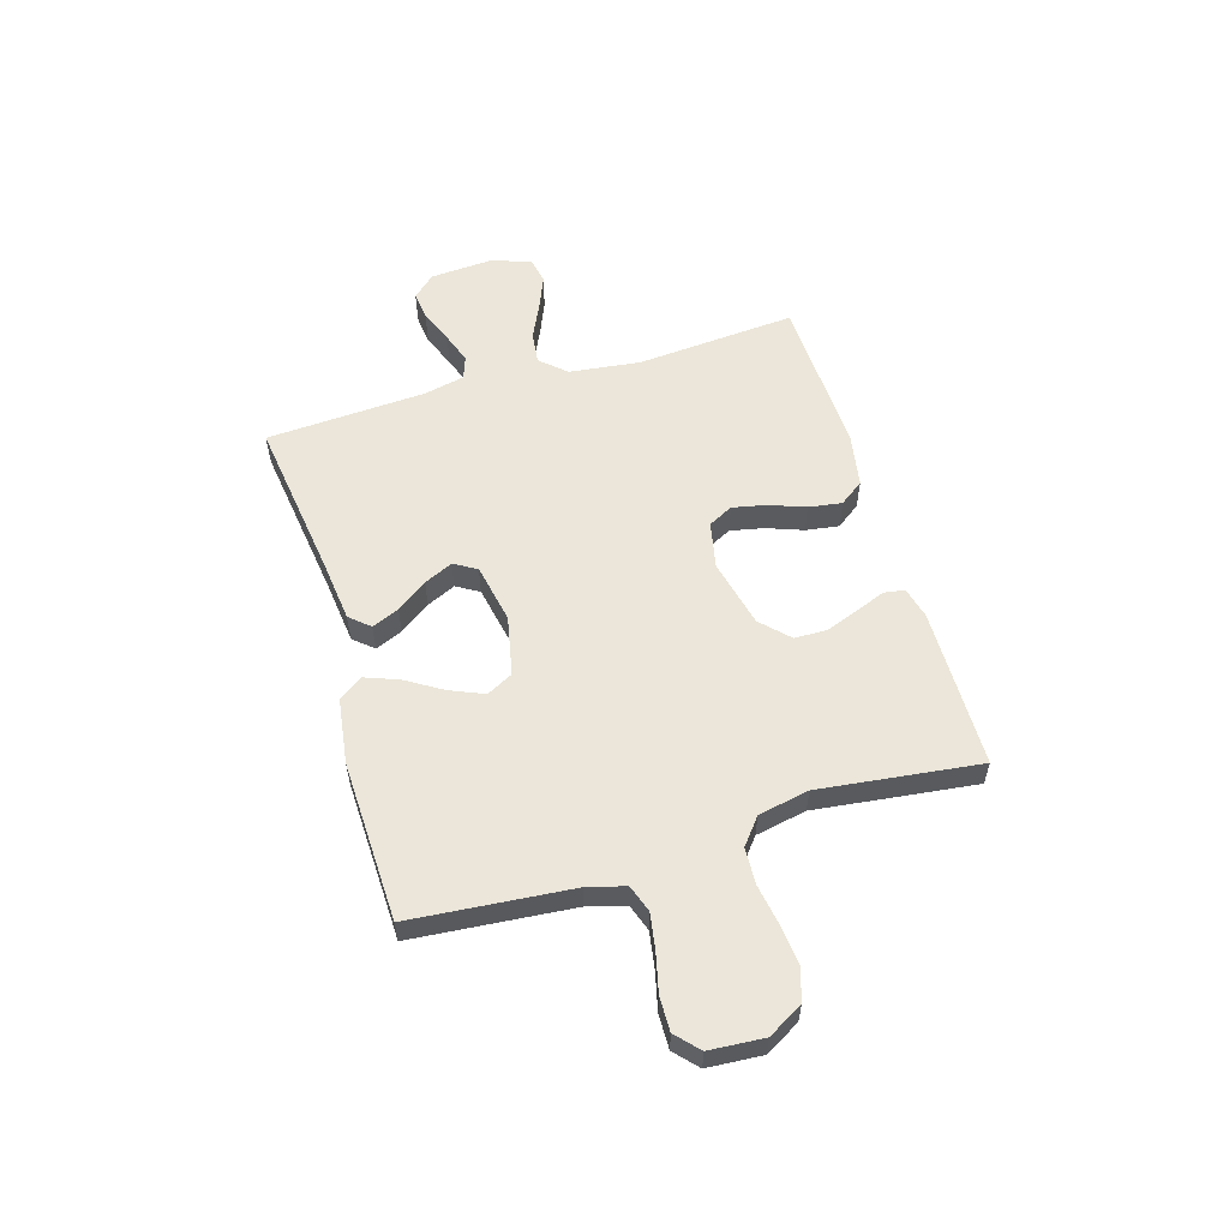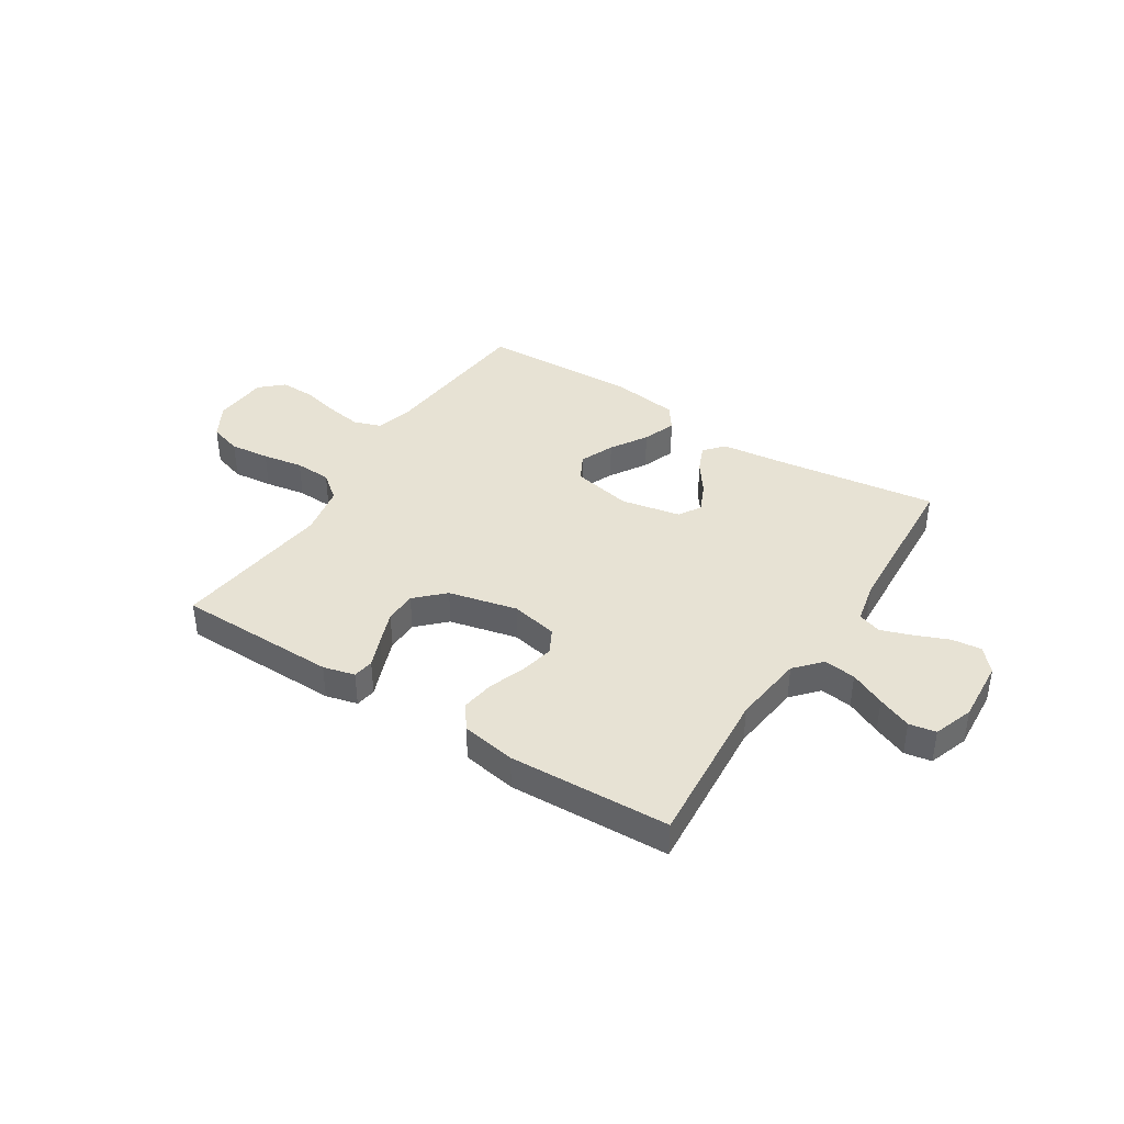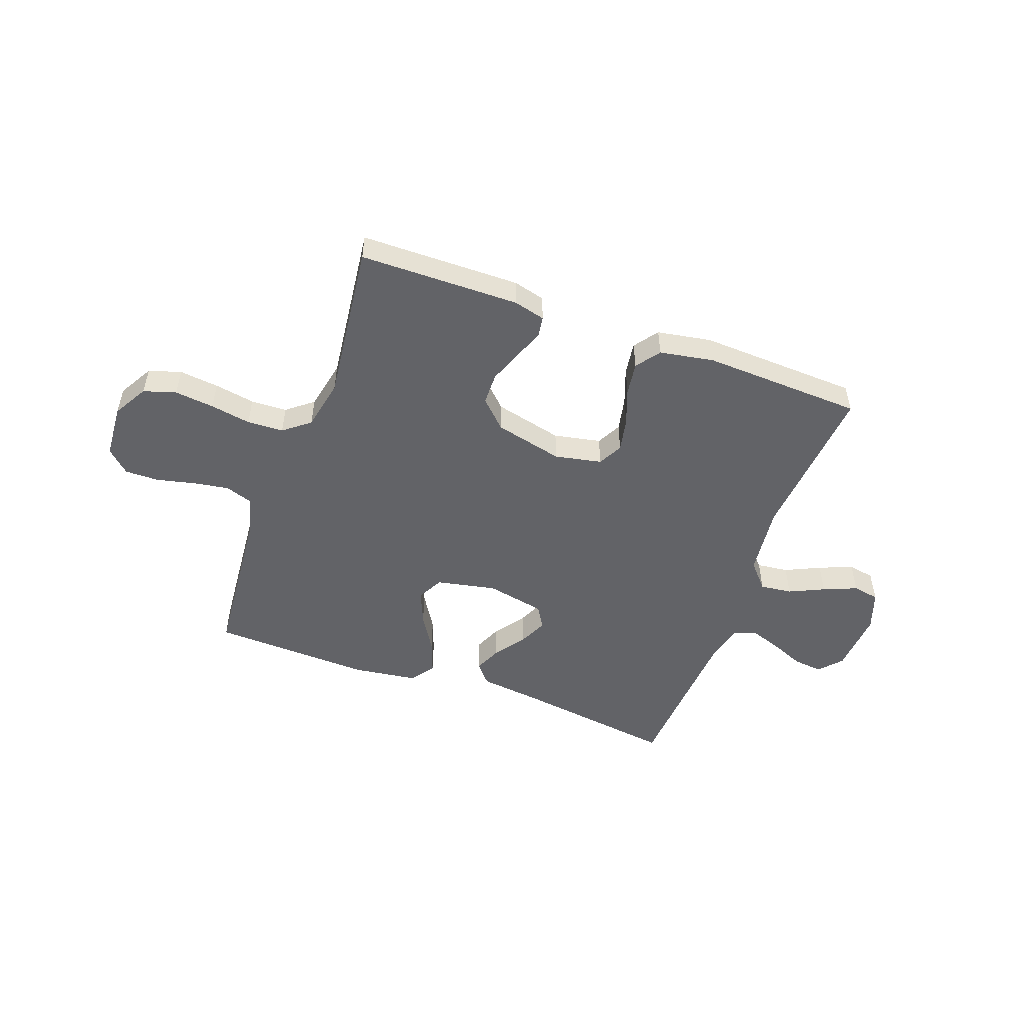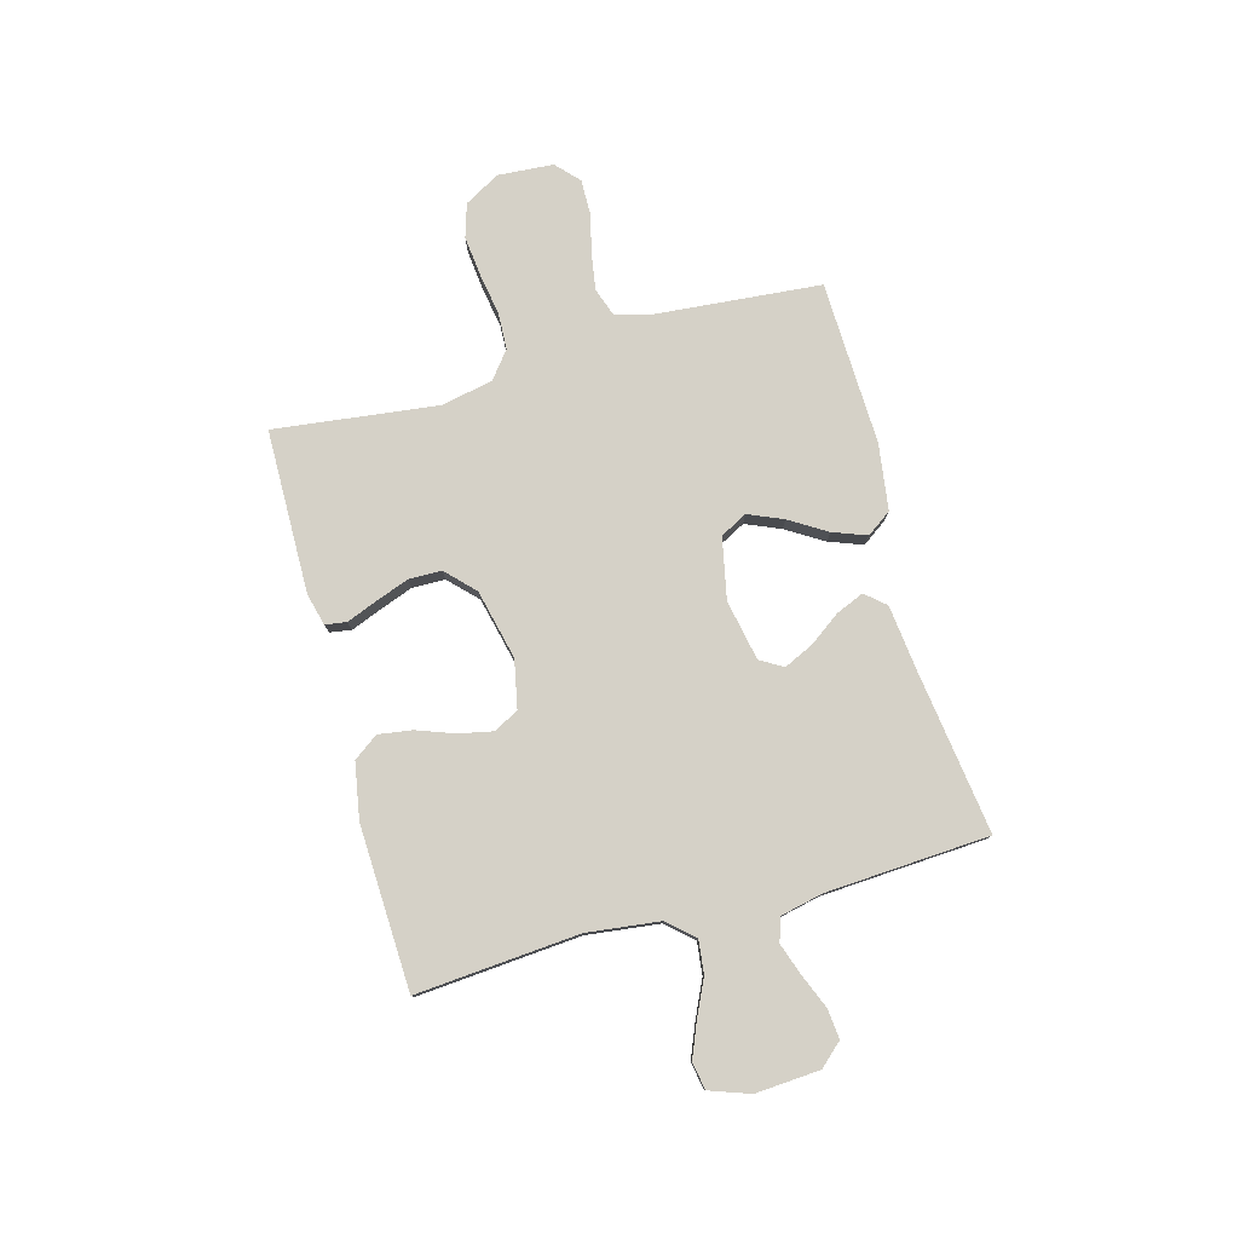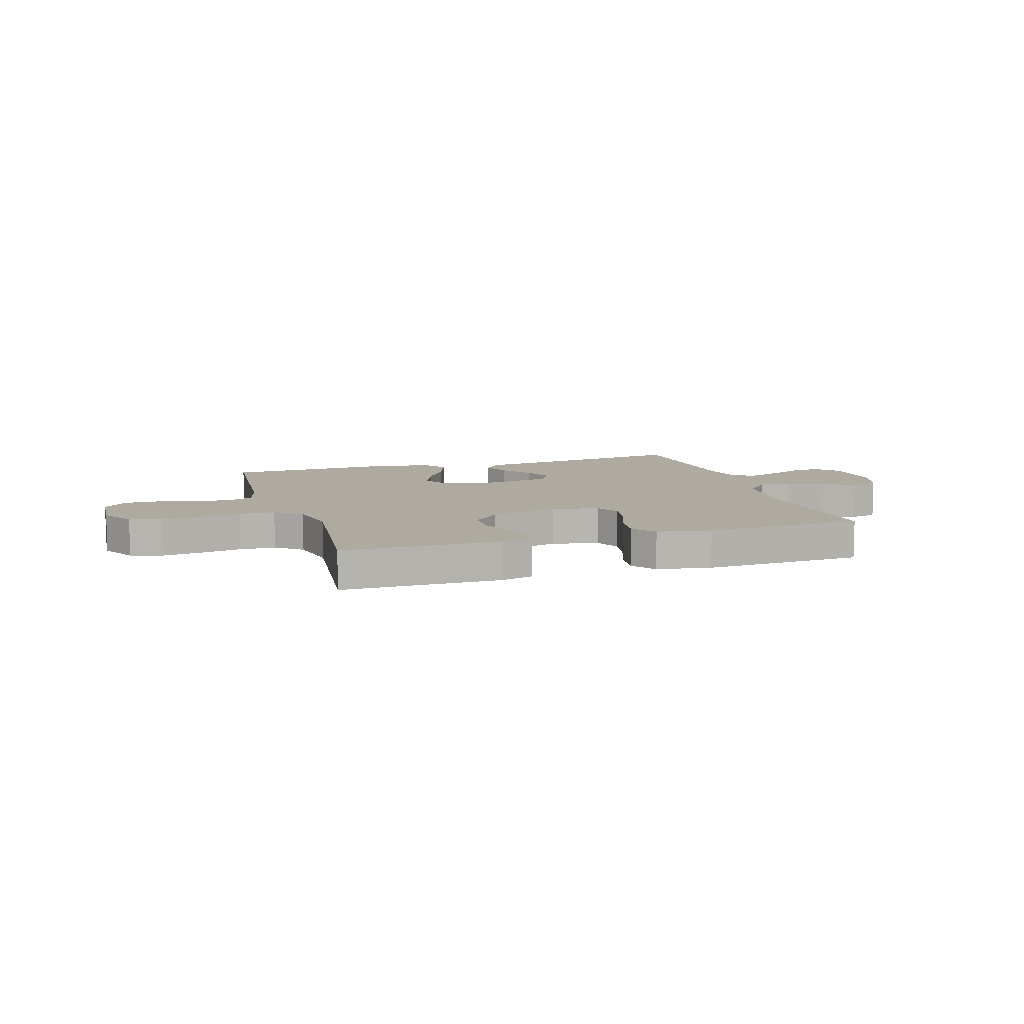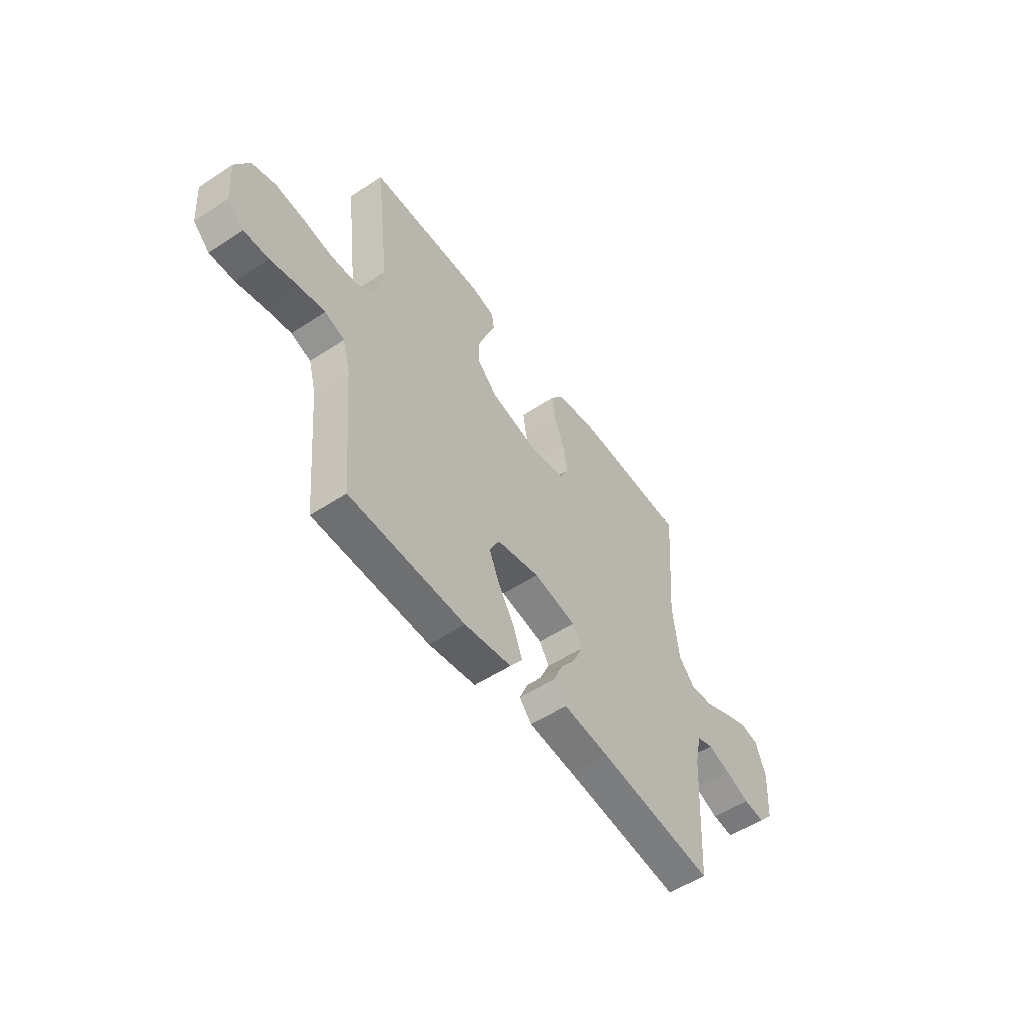
<metadata>
{"format":"obj","ext":"obj","renderer":"f3d","projection":"perspective","resolution":1024,"background":"white","views":[{"elev":56.6,"azim":-106.6,"up":"+Y"},{"elev":39.8,"azim":32.5,"up":"+Y"},{"elev":-51.0,"azim":-20.1,"up":"+Y"},{"elev":78.7,"azim":74.7,"up":"+Y"},{"elev":9.4,"azim":-17.6,"up":"+Y"},{"elev":-53.2,"azim":-54.8,"up":"+Z"}]}
</metadata>
<code>
v -0.5 0.07 -0.5
v -0.526 0.07 -0.2
v -0.545 0.07 -0.13
v -0.596 0.07 -0.112
v -0.663 0.07 -0.123
v -0.735 0.07 -0.14
v -0.799 0.07 -0.141
v -0.841 0.07 -0.102
v -0.848 0.07 0
v -0.811 0.07 0.065
v -0.75 0.07 0.084
v -0.676 0.07 0.076
v -0.6 0.07 0.063
v -0.532 0.07 0.066
v -0.483 0.07 0.105
v -0.464 0.07 0.2
v -0.5 0.07 0.5
v -0.2 0.07 0.504
v -0.141 0.07 0.489
v -0.135 0.07 0.45
v -0.157 0.07 0.394
v -0.18 0.07 0.332
v -0.179 0.07 0.272
v -0.128 0.07 0.222
v 0 0.07 0.192
v 0.088 0.07 0.21
v 0.112 0.07 0.256
v 0.099 0.07 0.319
v 0.074 0.07 0.387
v 0.065 0.07 0.449
v 0.098 0.07 0.494
v 0.2 0.07 0.512
v 0.5 0.07 0.5
v 0.476 0.07 0.2
v 0.492 0.07 0.067
v 0.535 0.07 0.019
v 0.595 0.07 0.026
v 0.661 0.07 0.057
v 0.724 0.07 0.083
v 0.774 0.07 0.074
v 0.8 0.07 0
v 0.792 0.07 -0.118
v 0.754 0.07 -0.16
v 0.699 0.07 -0.154
v 0.636 0.07 -0.128
v 0.578 0.07 -0.108
v 0.535 0.07 -0.123
v 0.518 0.07 -0.2
v 0.5 0.07 -0.5
v 0.2 0.07 -0.459
v 0.08 0.07 -0.445
v 0.048 0.07 -0.408
v 0.07 0.07 -0.357
v 0.111 0.07 -0.3
v 0.136 0.07 -0.246
v 0.111 0.07 -0.204
v 0 0.07 -0.182
v -0.112 0.07 -0.205
v -0.138 0.07 -0.254
v -0.111 0.07 -0.318
v -0.069 0.07 -0.386
v -0.046 0.07 -0.448
v -0.078 0.07 -0.493
v -0.2 0.07 -0.51
v -0.5 0 -0.5
v -0.526 0 -0.2
v -0.545 0 -0.13
v -0.596 0 -0.112
v -0.663 0 -0.123
v -0.735 0 -0.14
v -0.799 0 -0.141
v -0.841 0 -0.102
v -0.848 0 0
v -0.811 0 0.065
v -0.75 0 0.084
v -0.676 0 0.076
v -0.6 0 0.063
v -0.532 0 0.066
v -0.483 0 0.105
v -0.464 0 0.2
v -0.5 0 0.5
v -0.2 0 0.504
v -0.141 0 0.489
v -0.135 0 0.45
v -0.157 0 0.394
v -0.18 0 0.332
v -0.179 0 0.272
v -0.128 0 0.222
v 0 0 0.192
v 0.088 0 0.21
v 0.112 0 0.256
v 0.099 0 0.319
v 0.074 0 0.387
v 0.065 0 0.449
v 0.098 0 0.494
v 0.2 0 0.512
v 0.5 0 0.5
v 0.476 0 0.2
v 0.492 0 0.067
v 0.535 0 0.019
v 0.595 0 0.026
v 0.661 0 0.057
v 0.724 0 0.083
v 0.774 0 0.074
v 0.8 0 0
v 0.792 0 -0.118
v 0.754 0 -0.16
v 0.699 0 -0.154
v 0.636 0 -0.128
v 0.578 0 -0.108
v 0.535 0 -0.123
v 0.518 0 -0.2
v 0.5 0 -0.5
v 0.2 0 -0.459
v 0.08 0 -0.445
v 0.048 0 -0.408
v 0.07 0 -0.357
v 0.111 0 -0.3
v 0.136 0 -0.246
v 0.111 0 -0.204
v 0 0 -0.182
v -0.112 0 -0.205
v -0.138 0 -0.254
v -0.111 0 -0.318
v -0.069 0 -0.386
v -0.046 0 -0.448
v -0.078 0 -0.493
v -0.2 0 -0.51
f 63 64 1 2
f 60 61 62 63
f 59 60 63 2
f 58 59 2 3
f 57 58 3 4
f 51 52 53 54
f 50 51 54 55
f 48 49 50 55
f 47 48 55 56
f 42 43 44 45
f 42 45 46
f 41 42 46
f 37 38 39 40
f 37 40 41 46
f 31 32 33 34
f 31 34 35
f 28 29 30 31
f 27 28 31 35
f 26 27 35 36
f 18 19 20 21
f 16 17 18 21
f 15 16 21 22
f 14 15 22 23
f 10 11 12 13
f 8 9 10 13
f 8 13 14
f 5 6 7 8
f 4 5 8 14
f 57 4 14 23
f 36 37 46 47
f 25 26 36 47
f 24 25 47 56
f 23 24 56 57
f 66 65 128 127
f 127 126 125 124
f 66 127 124 123
f 67 66 123 122
f 68 67 122 121
f 118 117 116 115
f 119 118 115 114
f 119 114 113 112
f 120 119 112 111
f 109 108 107 106
f 110 109 106
f 110 106 105
f 104 103 102 101
f 110 105 104 101
f 98 97 96 95
f 99 98 95
f 95 94 93 92
f 99 95 92 91
f 100 99 91 90
f 85 84 83 82
f 85 82 81 80
f 86 85 80 79
f 87 86 79 78
f 77 76 75 74
f 77 74 73 72
f 78 77 72
f 72 71 70 69
f 78 72 69 68
f 87 78 68 121
f 111 110 101 100
f 111 100 90 89
f 120 111 89 88
f 121 120 88 87
f 1 65 66 2
f 2 66 67 3
f 3 67 68 4
f 4 68 69 5
f 5 69 70 6
f 6 70 71 7
f 7 71 72 8
f 8 72 73 9
f 9 73 74 10
f 10 74 75 11
f 11 75 76 12
f 12 76 77 13
f 13 77 78 14
f 14 78 79 15
f 15 79 80 16
f 16 80 81 17
f 17 81 82 18
f 18 82 83 19
f 19 83 84 20
f 20 84 85 21
f 21 85 86 22
f 22 86 87 23
f 23 87 88 24
f 24 88 89 25
f 25 89 90 26
f 26 90 91 27
f 27 91 92 28
f 28 92 93 29
f 29 93 94 30
f 30 94 95 31
f 31 95 96 32
f 32 96 97 33
f 33 97 98 34
f 34 98 99 35
f 35 99 100 36
f 36 100 101 37
f 37 101 102 38
f 38 102 103 39
f 39 103 104 40
f 40 104 105 41
f 41 105 106 42
f 42 106 107 43
f 43 107 108 44
f 44 108 109 45
f 45 109 110 46
f 46 110 111 47
f 47 111 112 48
f 48 112 113 49
f 49 113 114 50
f 50 114 115 51
f 51 115 116 52
f 52 116 117 53
f 53 117 118 54
f 54 118 119 55
f 55 119 120 56
f 56 120 121 57
f 57 121 122 58
f 58 122 123 59
f 59 123 124 60
f 60 124 125 61
f 61 125 126 62
f 62 126 127 63
f 63 127 128 64
f 64 128 65 1

</code>
